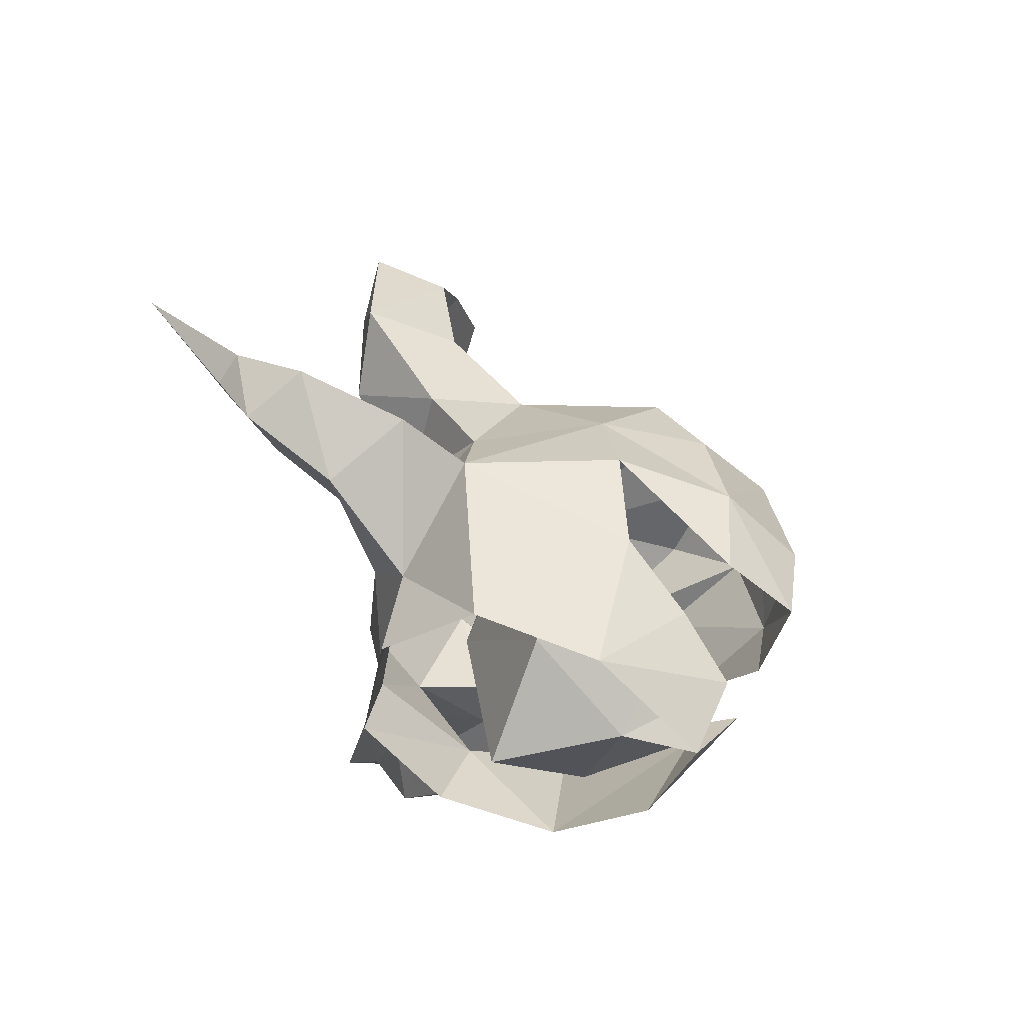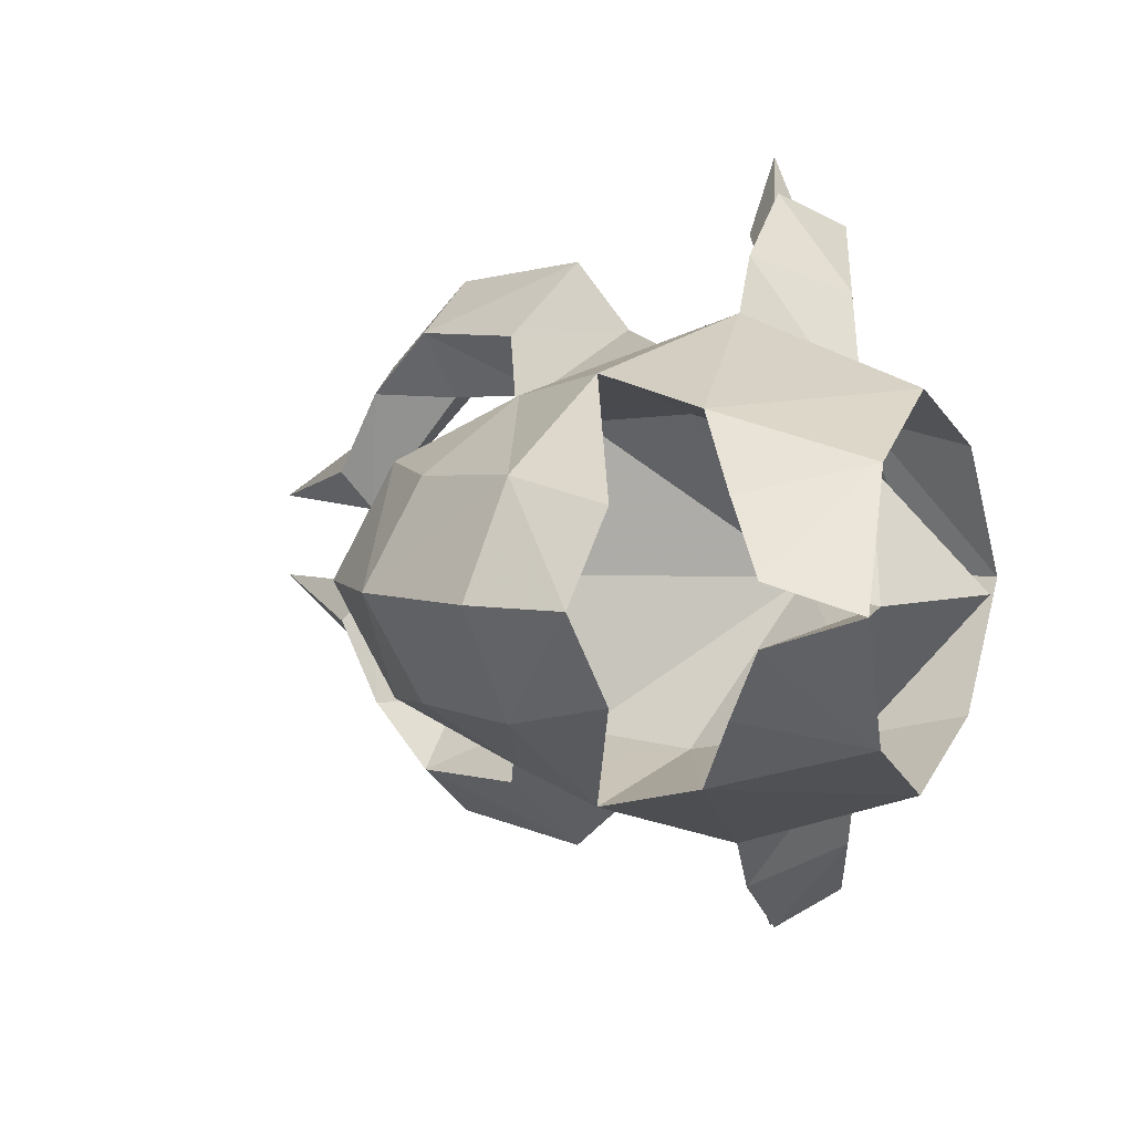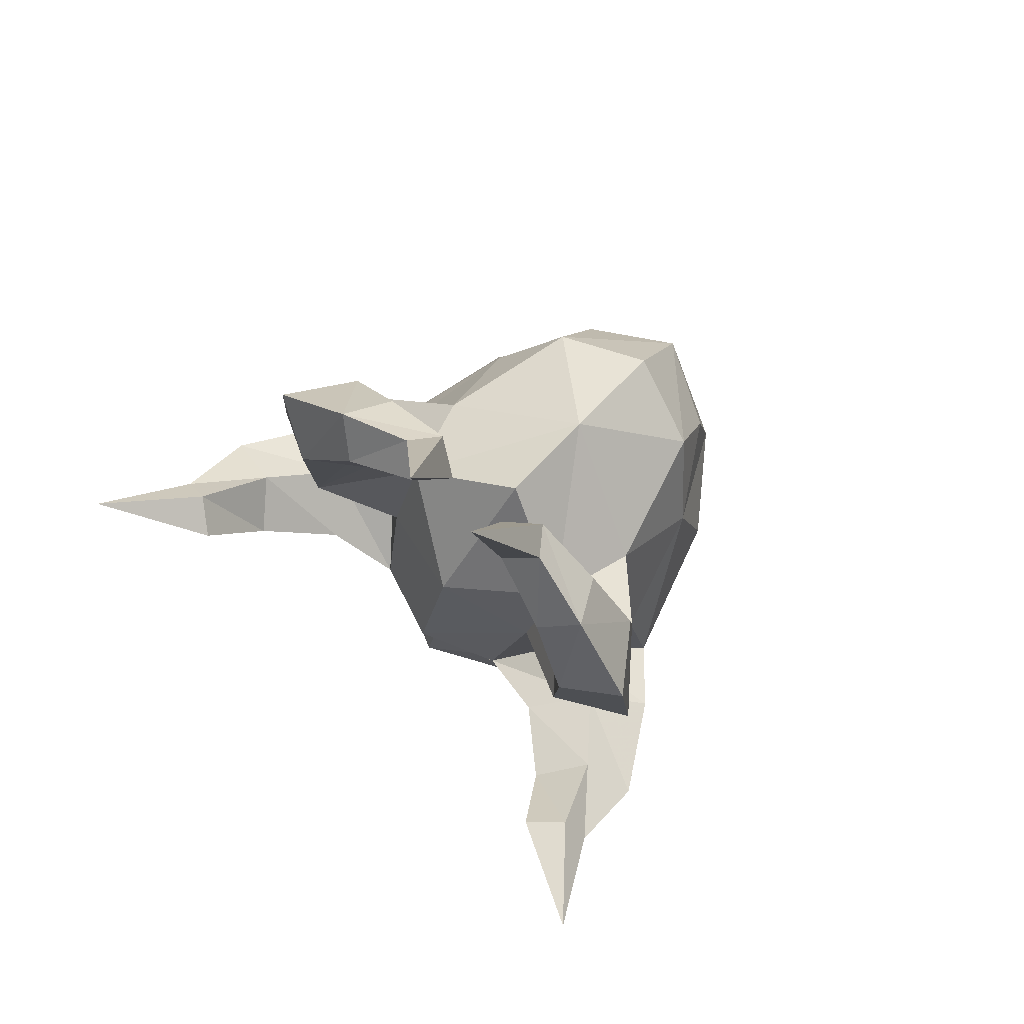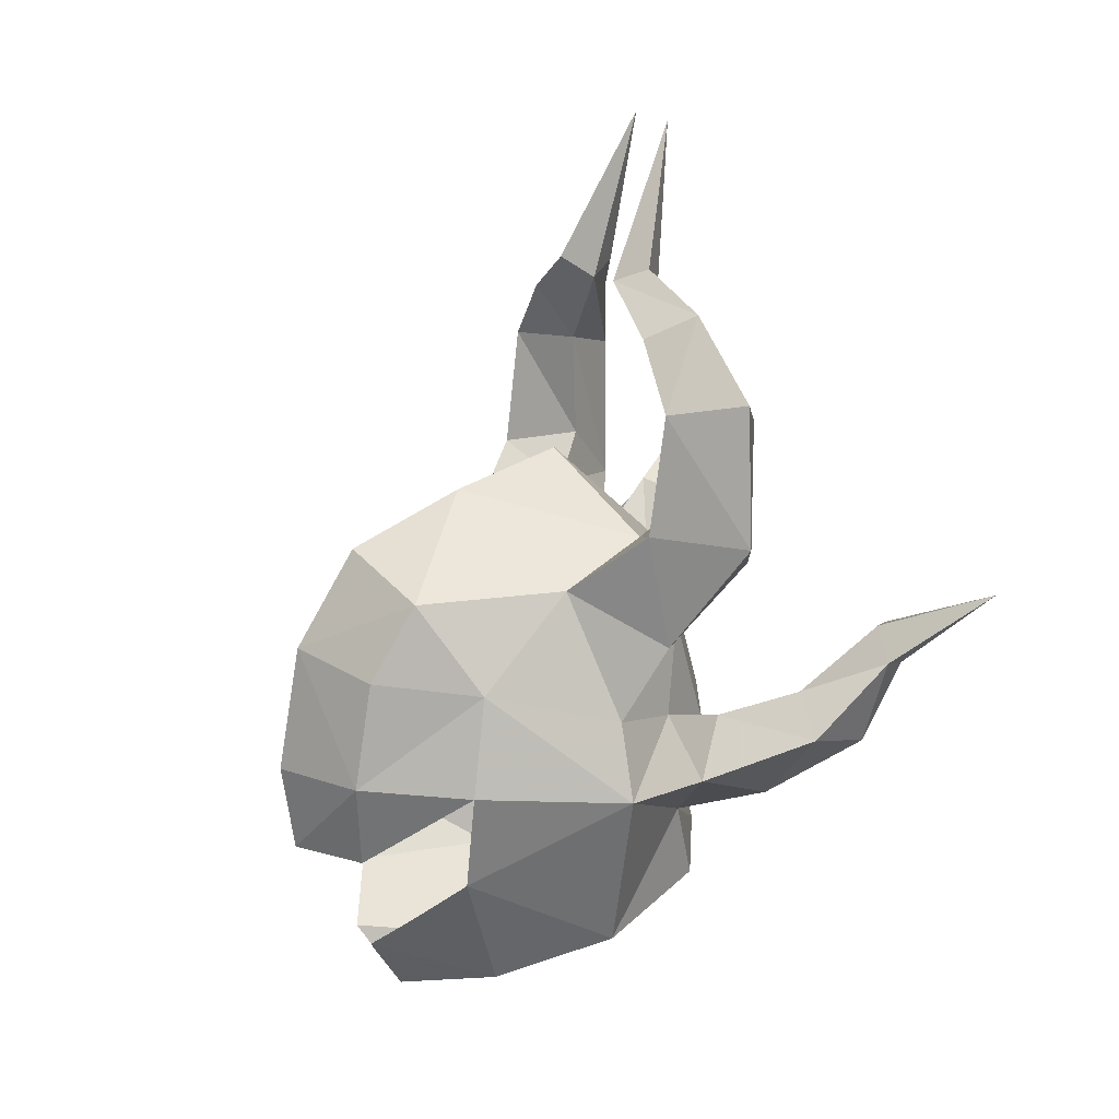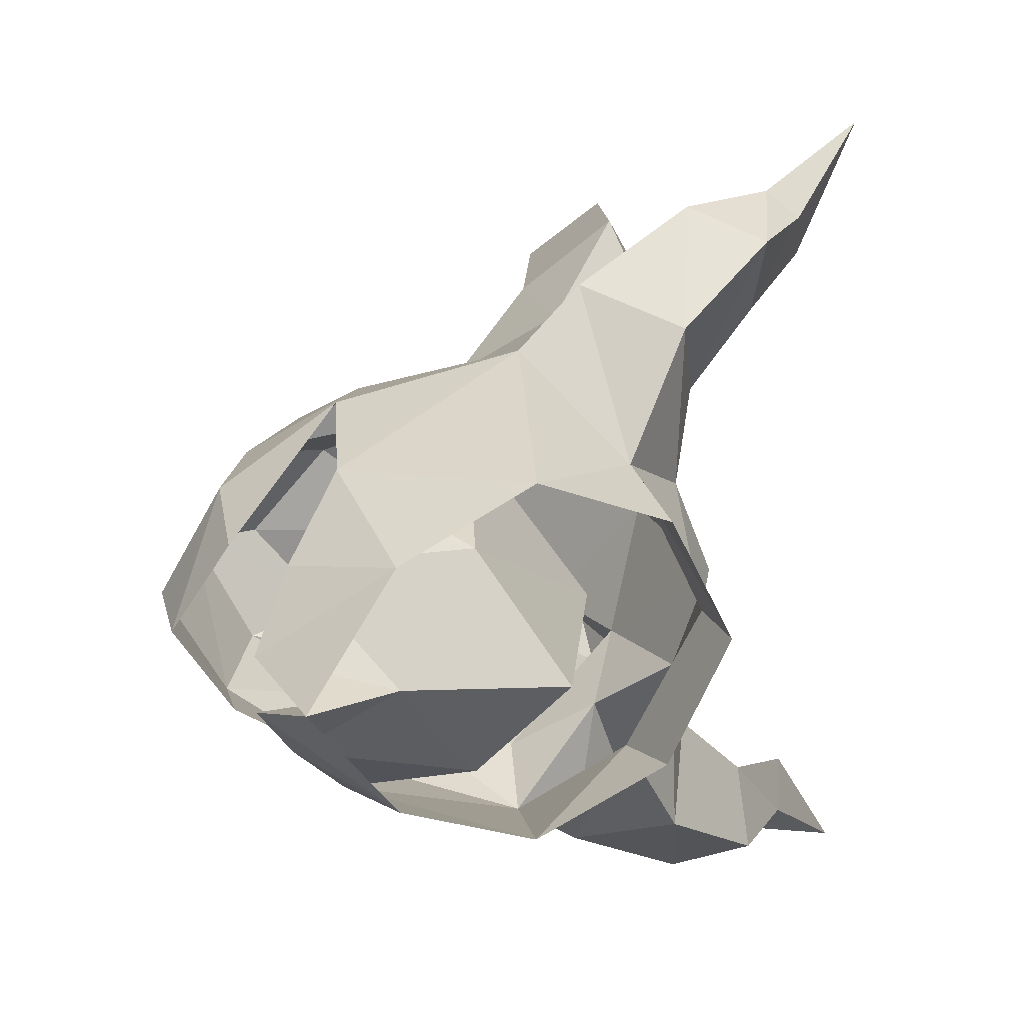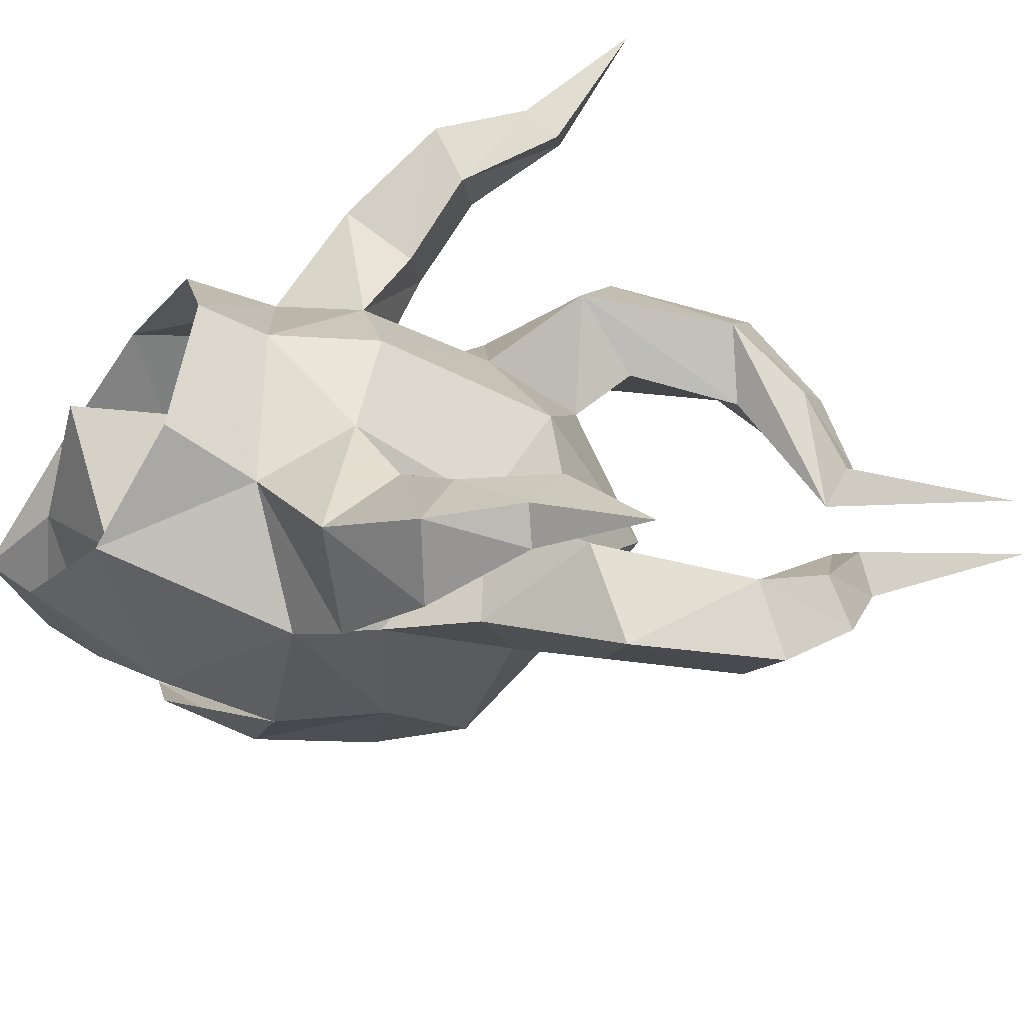
<metadata>
{"format":"obj","ext":"obj","renderer":"f3d","projection":"perspective","resolution":1024,"background":"white","views":[{"elev":-53.5,"azim":15.2,"up":"+Z"},{"elev":4.5,"azim":133.1,"up":"+Y"},{"elev":79.9,"azim":-48.2,"up":"+Z"},{"elev":18.3,"azim":157.6,"up":"+Z"},{"elev":19.4,"azim":176.4,"up":"+Y"},{"elev":-49.6,"azim":-104.6,"up":"+Y"}]}
</metadata>
<code>
g common_helmet_23540
v 1.867 1.028 -0.6626
v 2.45 2e-06 -0.7078
v 2.303 2e-06 -1.717
v 2.194 2e-06 0.7397
v 1.753 0.8161 -1.674
v 0.7504 1.845 -0.6297
v 0.5395 1.639 0.4883
v 1.649 0.9765 0.5709
v 1.867 -1.028 -0.6626
v 1.753 -0.8161 -1.674
v 0.7504 -1.845 -0.6297
v 0.5395 -1.639 0.4883
v 1.649 -0.9765 0.5709
f 1 2 3
f 1 4 2
f 1 3 5
f 1 5 6
f 7 1 6
f 4 1 8
f 8 1 7
f 9 3 2
f 9 2 4
f 9 10 3
f 9 11 10
f 12 11 9
f 4 13 9
f 13 12 9
g common_helmet_23540
v -2.828 1e-06 -2.221
v -2.64 1e-06 -1.496
v -1.959 1.418 -1.371
v -2.242 1.19 -2.337
v -2.031 1.141 0.8908
v -2.49 0.9398 -0.5377
v -2.853 1e-06 -0.3987
v -2.357 1e-06 1.457
v -1.536 1.185 1.969
v -0.9693 1e-06 2.782
v 0.2272 1e-06 2.407
v -0.5096 1.481 1.546
v -1.442 2.21 0.9848
v -2.031 1.141 0.8908
v -2.496 2.002 1.786
v -2.096 2.866 2.242
v -1.378 2.175 3.65
v -1.209 2.147 2.289
v -2.119 2.691 3.811
v -1.911 1.827 4.638
v -1.379 1.56 4.359
v -0.5096 1.481 1.546
v -2.503 2.056 3.46
v -2.233 1.454 4.309
v -1.695 1.005 5.006
v -1.367 0.7621 4.853
v -1.96 0.6688 4.803
v -1.627 0.3773 4.66
v -2.233 1.454 4.309
v -2.503 2.056 3.46
v -1.851 1.529 3.686
v -1.378 2.175 3.65
v -1.851 1.529 3.686
v -1.904 1.576 2.475
v -1.209 2.147 2.289
v -2.496 2.002 1.786
v -1.904 1.576 2.475
v -1.536 1.185 1.969
v -2.031 1.141 0.8908
v -1.536 1.185 1.969
v -0.5096 1.481 1.546
v -1.769 1.517 -0.1215
v -0.9604 2.356 -0.7541
v -1.558 2.88 -0.373
v -2.029 2.279 0.1237
v -2.49 0.9398 -0.5377
v -2.665 1.753 -0.1106
v -2.52 2.552 -0.7915
v -1.959 1.418 -1.371
v -2.49 0.9398 -0.5377
v -2.665 1.753 -0.1106
v -2.634 3.486 0.1754
v -2.752 2.859 0.5095
v -3.296 2.443 0.2711
v -3.382 3.187 -0.04677
v -3.296 2.443 0.2711
v -3.512 3.456 0.9366
v -3.541 3.143 1.273
v -3.866 2.763 1.151
v -3.824 3.208 0.8259
v -3.866 2.763 1.151
v 0.7505 1.571 -1.81
v 0.7504 1.845 -0.6297
v -0.489 1.476 -0.6076
v -0.4584 1.079 -2.602
v -0.2905 1.388 0.5015
v 0.5395 1.639 0.4883
v 1.649 0.9765 0.5709
v 0.8924 0.8424 1.012
v 2.194 2e-06 0.7397
v 1.608 2e-06 1.026
v -1.603 1e-06 -1.008
v -1.272 1e-06 -3.237
v -2.242 -1.19 -2.337
v -1.959 -1.418 -1.371
v -2.031 -1.141 0.8908
v -2.49 -0.9398 -0.5377
v -1.536 -1.185 1.969
v -0.5096 -1.481 1.546
v -1.442 -2.21 0.9848
v -2.096 -2.866 2.242
v -2.496 -2.002 1.786
v -2.031 -1.141 0.8908
v -1.378 -2.175 3.65
v -2.119 -2.691 3.811
v -1.209 -2.147 2.289
v -1.379 -1.56 4.359
v -1.911 -1.827 4.638
v -0.5096 -1.481 1.546
v -2.503 -2.056 3.46
v -2.233 -1.454 4.309
v -1.367 -0.7621 4.853
v -1.695 -1.005 5.006
v -1.96 -0.6688 4.803
v -1.627 -0.3772 4.66
v -1.851 -1.529 3.686
v -2.503 -2.056 3.46
v -2.233 -1.454 4.309
v -1.378 -2.175 3.65
v -1.209 -2.147 2.289
v -1.904 -1.576 2.475
v -1.851 -1.529 3.686
v -1.904 -1.576 2.475
v -2.496 -2.002 1.786
v -1.536 -1.185 1.969
v -2.031 -1.141 0.8908
v -1.536 -1.185 1.969
v -0.5096 -1.481 1.546
v -1.769 -1.517 -0.1215
v -2.029 -2.279 0.1237
v -1.558 -2.88 -0.373
v -0.9604 -2.356 -0.7541
v -2.49 -0.9398 -0.5377
v -1.959 -1.418 -1.371
v -2.52 -2.552 -0.7915
v -2.665 -1.753 -0.1106
v -2.49 -0.9398 -0.5377
v -2.665 -1.753 -0.1106
v -2.634 -3.486 0.1754
v -2.752 -2.859 0.5095
v -3.382 -3.187 -0.04677
v -3.296 -2.443 0.2711
v -3.296 -2.443 0.2711
v -3.512 -3.456 0.9366
v -3.541 -3.143 1.273
v -3.824 -3.208 0.8259
v -3.866 -2.763 1.151
v -3.866 -2.763 1.151
v 0.7505 -1.571 -1.81
v -0.4584 -1.079 -2.602
v -0.489 -1.476 -0.6076
v 0.7504 -1.845 -0.6297
v -0.2905 -1.388 0.5015
v 0.8924 -0.8424 1.012
v 1.649 -0.9765 0.5709
v 0.5395 -1.639 0.4883
v -1.769 1.517 -0.1215
v -0.9604 2.356 -0.7541
v 0.7505 1.571 -1.81
v -0.9959 1.72 -2.739
v 0.5395 1.639 0.4883
v 0.7504 1.845 -0.6297
v -0.9466 2.045 0.11
v -1.536 1.185 1.969
v 1.129 1.05 1.457
v 1.649 0.9765 0.5709
v 1.507 1e-06 1.847
v 2.194 2e-06 0.7397
v 1.052 2e-06 -3.746
v 0.2543 1.159 -3.267
v 1.503 0.2671 -3.018
v 1.2 0.9045 -2.466
v -0.9466 2.045 0.11
v -2.164 0.4264 6.544
v -2.164 0.4264 6.544
v -1.96 0.6688 4.803
v -1.367 0.7621 4.853
v -1.627 0.3773 4.66
v -1.379 1.56 4.359
v -4.522 3.96 1.764
v 1.2 0.9045 -2.466
v 1.052 2e-06 -3.746
v 1.503 0.2671 -3.018
v 0.2336 1e-06 -3.237
v -0.2554 1e-06 0.849
v -0.9693 1e-06 2.782
v -1.769 -1.517 -0.1215
v -0.9604 -2.356 -0.7541
v -0.9959 -1.72 -2.739
v 0.7505 -1.571 -1.81
v 0.7504 -1.845 -0.6297
v 0.5395 -1.639 0.4883
v -0.9466 -2.045 0.11
v -1.536 -1.185 1.969
v 1.129 -1.05 1.457
v 1.649 -0.9765 0.5709
v 1.503 -0.2671 -3.018
v 0.2543 -1.159 -3.267
v 1.2 -0.9045 -2.466
v -0.9466 -2.045 0.11
v -2.164 -0.4264 6.544
v -2.164 -0.4264 6.544
v -1.96 -0.6688 4.803
v -1.367 -0.7621 4.853
v -1.627 -0.3772 4.66
v -1.379 -1.56 4.359
v -4.522 -3.96 1.764
v 1.2 -0.9045 -2.466
v 1.503 -0.2671 -3.018
f 14 15 16
f 16 17 14
f 18 19 20
f 20 21 18
f 22 23 24
f 24 25 22
f 19 16 15
f 15 20 19
f 26 27 28
f 28 29 26
f 30 31 29
f 29 32 30
f 30 32 33
f 33 34 30
f 26 29 31
f 31 35 26
f 29 28 36
f 36 32 29
f 36 37 33
f 33 32 36
f 33 38 39
f 39 34 33
f 37 40 38
f 38 33 37
f 41 42 43
f 43 44 41
f 45 46 47
f 47 48 45
f 44 43 49
f 49 50 44
f 51 50 49
f 49 52 51
f 53 54 48
f 48 47 53
f 55 56 57
f 57 58 55
f 59 60 61
f 61 62 59
f 62 61 57
f 57 56 62
f 63 55 58
f 58 64 63
f 65 66 58
f 58 57 65
f 60 67 68
f 68 61 60
f 61 68 65
f 65 57 61
f 66 69 64
f 64 58 66
f 70 71 66
f 66 65 70
f 67 72 73
f 73 68 67
f 68 73 70
f 70 65 68
f 71 74 69
f 69 66 71
f 75 76 77
f 77 78 75
f 79 80 81
f 81 82 79
f 82 81 83
f 83 84 82
f 78 77 85
f 85 86 78
f 14 87 88
f 88 15 14
f 89 21 20
f 20 90 89
f 91 92 24
f 24 23 91
f 90 20 15
f 15 88 90
f 93 94 95
f 95 96 93
f 97 98 94
f 94 99 97
f 97 100 101
f 101 98 97
f 93 102 99
f 99 94 93
f 94 98 103
f 103 95 94
f 103 98 101
f 101 104 103
f 101 100 105
f 105 106 101
f 104 101 106
f 106 107 104
f 108 109 110
f 110 111 108
f 112 113 114
f 114 115 112
f 109 116 117
f 117 110 109
f 118 119 117
f 117 116 118
f 120 114 113
f 113 121 120
f 122 123 124
f 124 125 122
f 126 127 128
f 128 129 126
f 127 125 124
f 124 128 127
f 130 131 123
f 123 122 130
f 132 124 123
f 123 133 132
f 129 128 134
f 134 135 129
f 128 124 132
f 132 134 128
f 133 123 131
f 131 136 133
f 137 132 133
f 133 138 137
f 135 134 139
f 139 140 135
f 134 132 137
f 137 139 134
f 138 133 136
f 136 141 138
f 142 143 144
f 144 145 142
f 146 147 148
f 148 149 146
f 147 84 83
f 83 148 147
f 143 86 85
f 85 144 143
f 150 19 18
f 151 152 153
f 153 17 16
f 153 16 151
f 151 154 155
f 150 18 156
f 18 21 157
f 151 156 154
f 156 151 150
f 158 159 154
f 158 160 161
f 158 161 159
f 158 24 160
f 162 163 164
f 153 152 163
f 152 151 155
f 163 152 165
f 24 158 25
f 25 154 156
f 25 158 154
f 27 26 166
f 40 167 38
f 166 26 35
f 167 39 38
f 168 169 41
f 170 168 171
f 170 171 172
f 41 169 42
f 172 46 45
f 70 173 71
f 72 173 73
f 73 173 70
f 71 173 74
f 172 171 46
f 163 165 164
f 174 75 78
f 175 176 177
f 77 80 79
f 176 174 177
f 77 76 80
f 177 78 86
f 77 79 85
f 79 178 85
f 82 84 178
f 79 82 178
f 174 78 177
f 21 179 157
f 180 89 90
f 181 182 183
f 182 88 87
f 182 181 88
f 181 184 185
f 180 186 89
f 89 187 21
f 181 185 186
f 186 180 181
f 188 185 189
f 188 161 160
f 188 189 161
f 188 160 24
f 162 190 191
f 182 191 183
f 183 184 181
f 191 192 183
f 24 92 188
f 92 186 185
f 92 185 188
f 96 193 93
f 107 106 194
f 193 102 93
f 194 106 105
f 195 108 196
f 197 198 195
f 197 199 198
f 108 111 196
f 199 112 115
f 137 138 200
f 140 139 200
f 139 137 200
f 138 141 200
f 199 115 198
f 191 190 192
f 201 143 142
f 175 177 202
f 144 146 149
f 202 177 201
f 144 149 145
f 177 86 143
f 144 85 146
f 146 85 178
f 147 178 84
f 146 178 147
f 201 177 143
f 21 187 179

</code>
